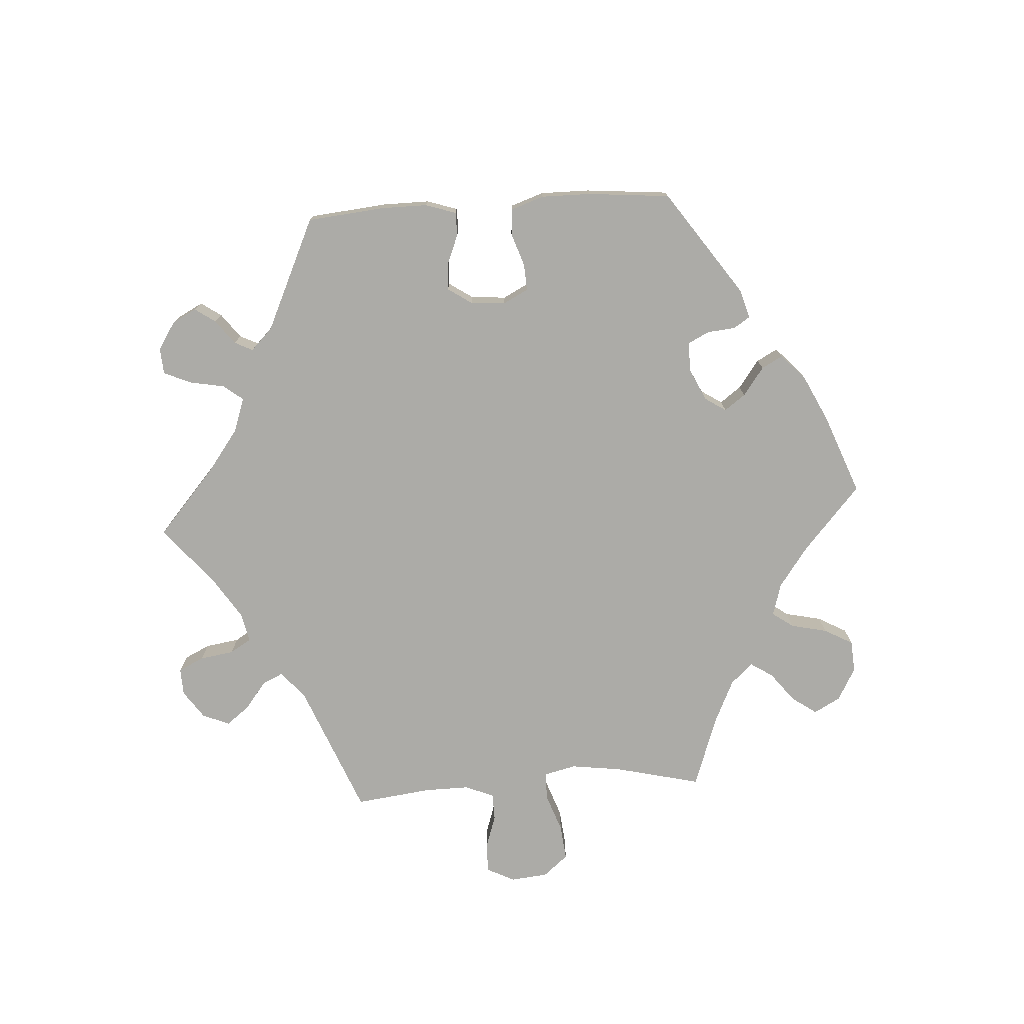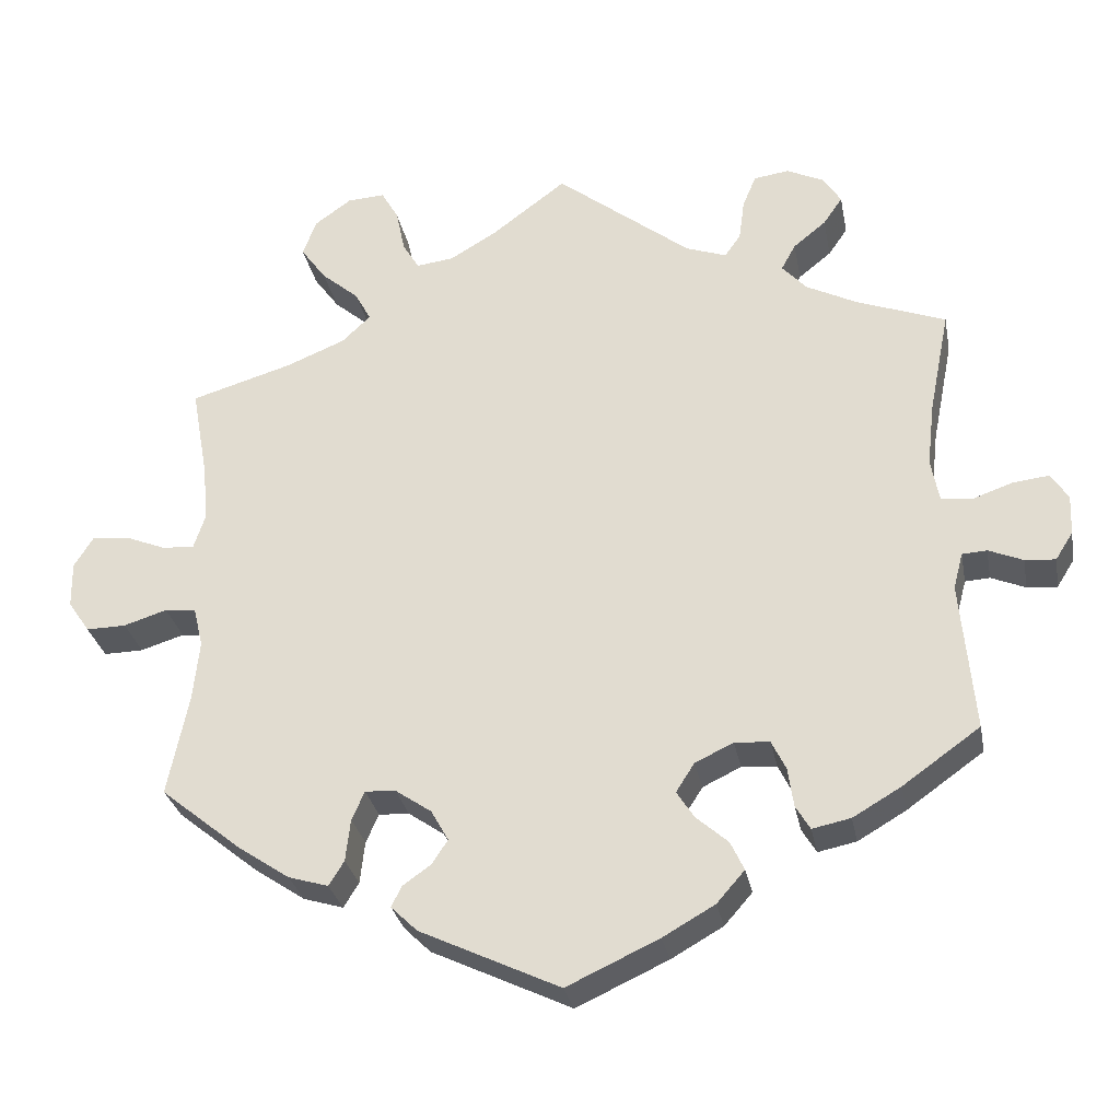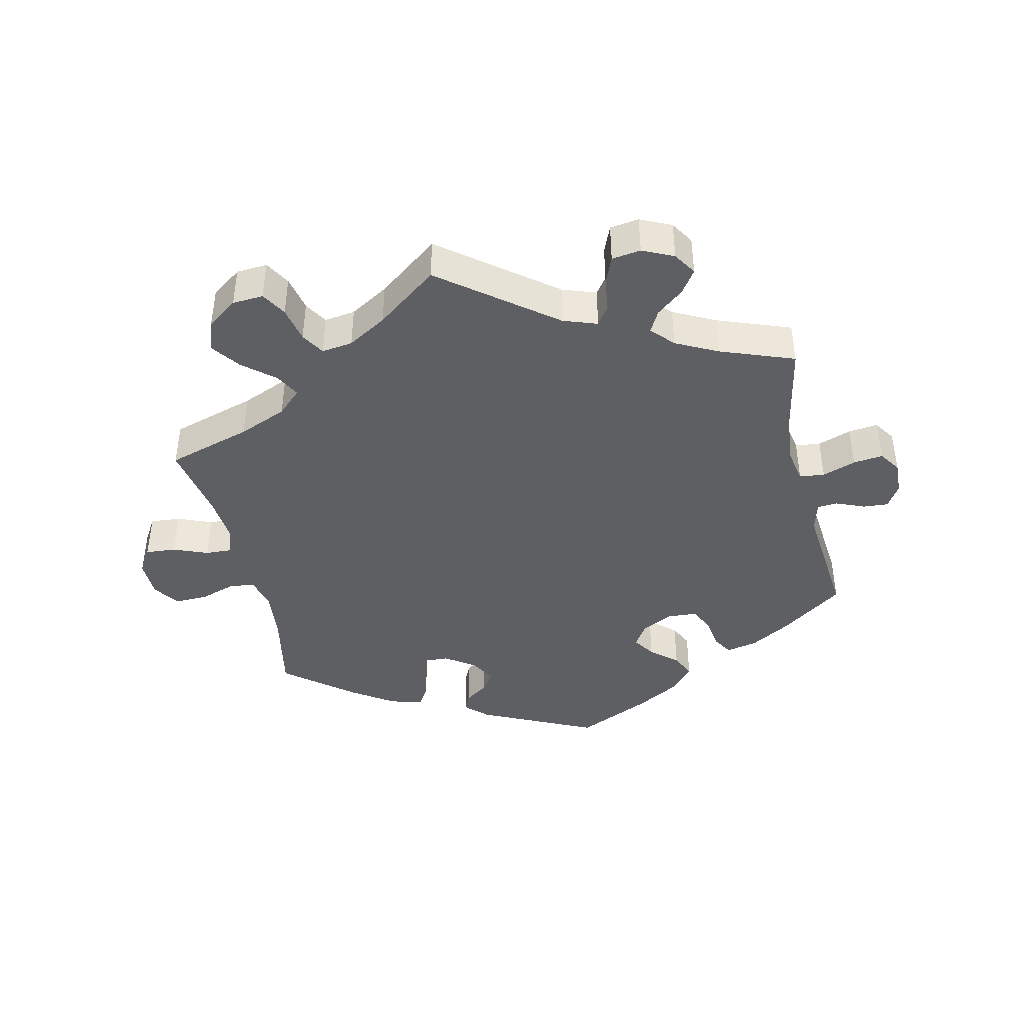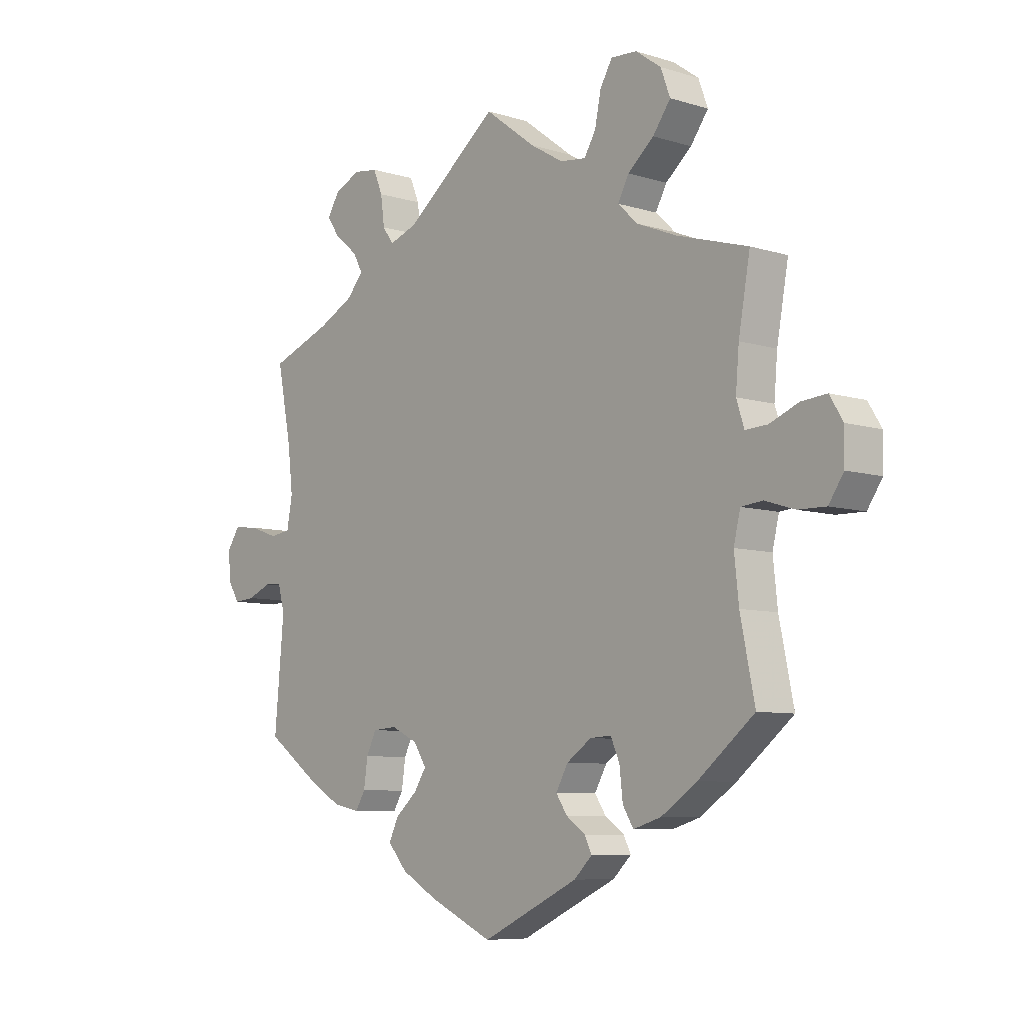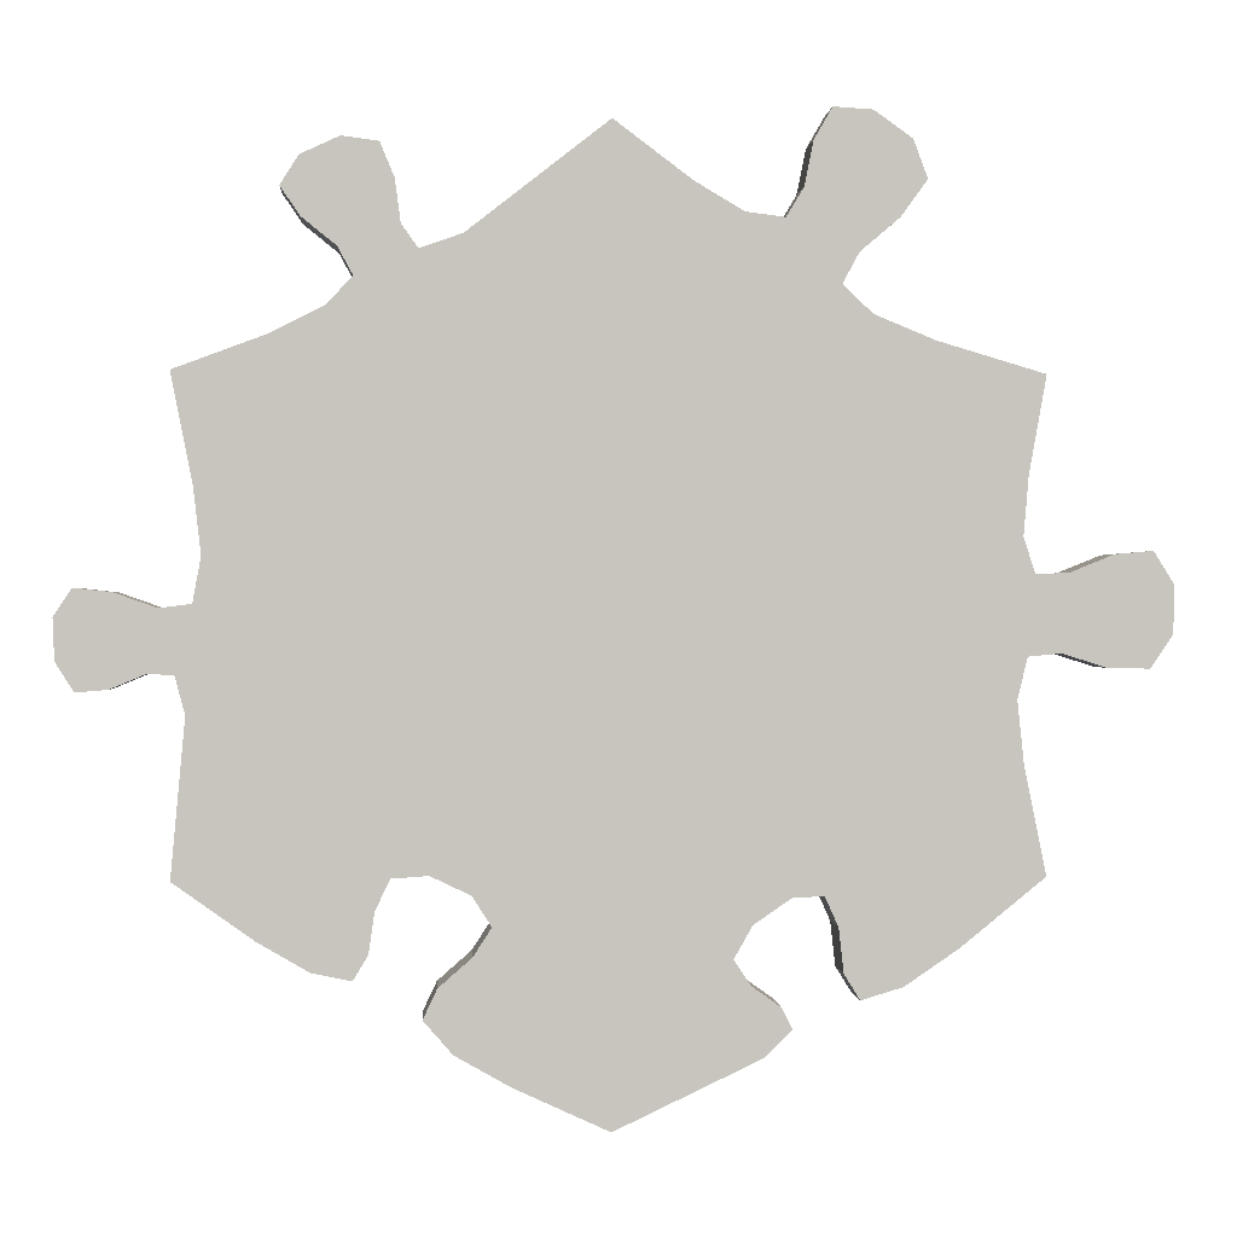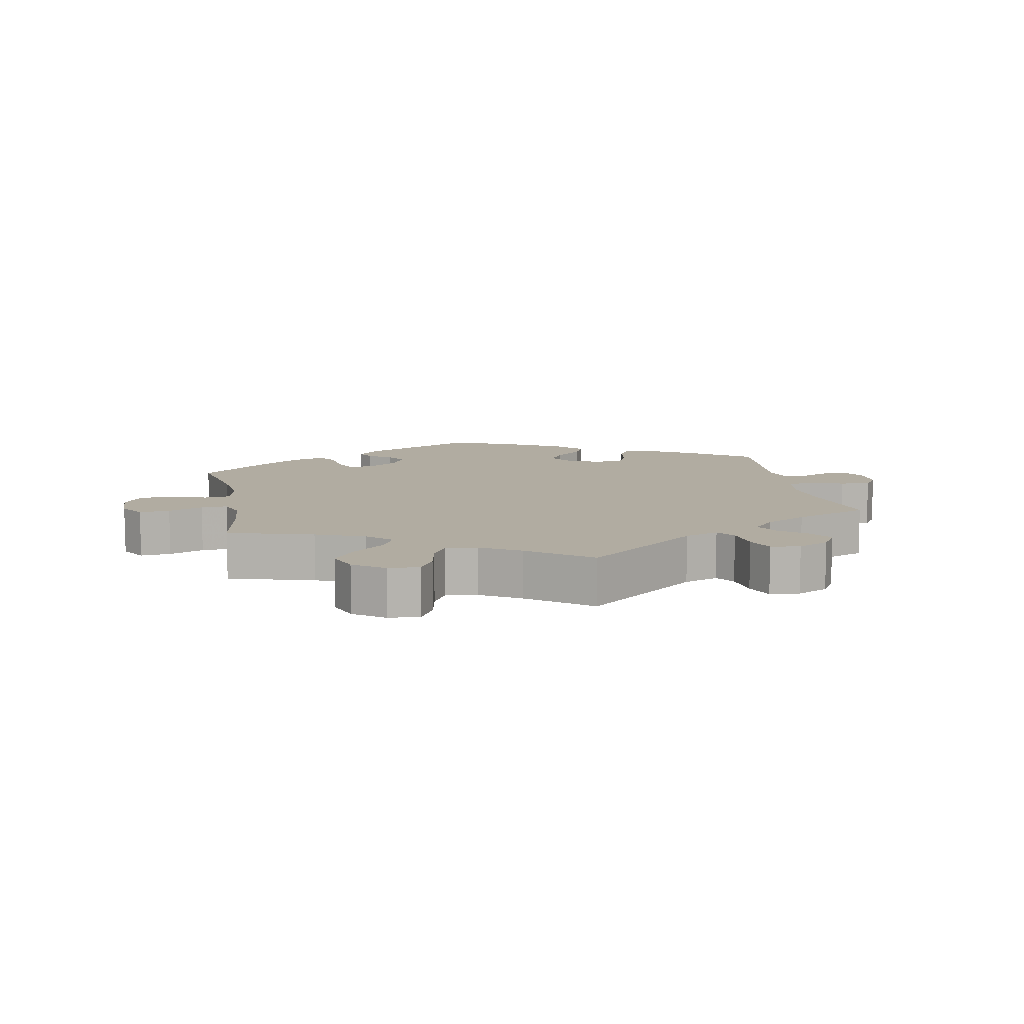
<metadata>
{"format":"obj","ext":"obj","renderer":"f3d","projection":"perspective","resolution":1024,"background":"white","views":[{"elev":-76.3,"azim":153.7,"up":"+Y"},{"elev":-29.4,"azim":10.7,"up":"+Z"},{"elev":-42.0,"azim":13.0,"up":"+Y"},{"elev":-7.6,"azim":-131.0,"up":"+Z"},{"elev":0.3,"azim":176.2,"up":"+Z"},{"elev":10.2,"azim":-11.2,"up":"+Y"}]}
</metadata>
<code>
v 0.169 0.07 0.446
v 0.22 0.07 0.428
v 0.24 0.07 0.456
v 0.247 0.07 0.508
v 0.264 0.07 0.549
v 0.308 0.07 0.555
v 0.355 0.07 0.533
v 0.377 0.07 0.498
v 0.353 0.07 0.463
v 0.312 0.07 0.43
v 0.294 0.07 0.397
v 0.325 0.07 0.363
v 0.388 0.07 0.331
v 0.5 0.07 0.289
v 0.474 0.07 0.158
v 0.465 0.07 0.079
v 0.475 0.07 0.025
v 0.513 0.07 0.02
v 0.564 0.07 0.038
v 0.609 0.07 0.043
v 0.631 0.07 0.01
v 0.629 0.07 -0.04
v 0.607 0.07 -0.075
v 0.569 0.07 -0.072
v 0.526 0.07 -0.054
v 0.495 0.07 -0.056
v 0.483 0.07 -0.101
v 0.5 0.07 -0.289
v 0.403 0.07 -0.358
v 0.343 0.07 -0.393
v 0.295 0.07 -0.403
v 0.277 0.07 -0.373
v 0.27 0.07 -0.324
v 0.252 0.07 -0.287
v 0.208 0.07 -0.284
v 0.16 0.07 -0.307
v 0.137 0.07 -0.343
v 0.159 0.07 -0.377
v 0.199 0.07 -0.412
v 0.216 0.07 -0.448
v 0.181 0.07 -0.488
v 0.116 0.07 -0.525
v 0.001 0.07 -0.578
v -0.174 0.07 -0.495
v -0.207 0.07 -0.463
v -0.194 0.07 -0.437
v -0.159 0.07 -0.412
v -0.139 0.07 -0.382
v -0.161 0.07 -0.343
v -0.206 0.07 -0.312
v -0.244 0.07 -0.31
v -0.26 0.07 -0.346
v -0.266 0.07 -0.399
v -0.285 0.07 -0.43
v -0.335 0.07 -0.415
v -0.4 0.07 -0.371
v -0.501 0.07 -0.289
v -0.475 0.07 -0.162
v -0.467 0.07 -0.086
v -0.479 0.07 -0.036
v -0.518 0.07 -0.032
v -0.572 0.07 -0.049
v -0.622 0.07 -0.05
v -0.649 0.07 -0.01
v -0.65 0.07 0.047
v -0.626 0.07 0.086
v -0.58 0.07 0.082
v -0.528 0.07 0.061
v -0.488 0.07 0.059
v -0.474 0.07 0.102
v -0.48 0.07 0.172
v -0.501 0.07 0.289
v -0.373 0.07 0.327
v -0.3 0.07 0.357
v -0.264 0.07 0.391
v -0.284 0.07 0.428
v -0.331 0.07 0.468
v -0.363 0.07 0.512
v -0.346 0.07 0.558
v -0.3 0.07 0.591
v -0.253 0.07 0.594
v -0.231 0.07 0.556
v -0.22 0.07 0.502
v -0.199 0.07 0.467
v -0.152 0.07 0.473
v -0.093 0.07 0.508
v 0 0.07 0.578
v 0.169 0 0.446
v 0.22 0 0.428
v 0.24 0 0.456
v 0.247 0 0.508
v 0.264 0 0.549
v 0.308 0 0.555
v 0.355 0 0.533
v 0.377 0 0.498
v 0.353 0 0.463
v 0.312 0 0.43
v 0.294 0 0.397
v 0.325 0 0.363
v 0.388 0 0.331
v 0.5 0 0.289
v 0.474 0 0.158
v 0.465 0 0.079
v 0.475 0 0.025
v 0.513 0 0.02
v 0.564 0 0.038
v 0.609 0 0.043
v 0.631 0 0.01
v 0.629 0 -0.04
v 0.607 0 -0.075
v 0.569 0 -0.072
v 0.526 0 -0.054
v 0.495 0 -0.056
v 0.483 0 -0.101
v 0.5 0 -0.289
v 0.403 0 -0.358
v 0.343 0 -0.393
v 0.295 0 -0.403
v 0.277 0 -0.373
v 0.27 0 -0.324
v 0.252 0 -0.287
v 0.208 0 -0.284
v 0.16 0 -0.307
v 0.137 0 -0.343
v 0.159 0 -0.377
v 0.199 0 -0.412
v 0.216 0 -0.448
v 0.181 0 -0.488
v 0.116 0 -0.525
v 0.001 0 -0.578
v -0.174 0 -0.495
v -0.207 0 -0.463
v -0.194 0 -0.437
v -0.159 0 -0.412
v -0.139 0 -0.382
v -0.161 0 -0.343
v -0.206 0 -0.312
v -0.244 0 -0.31
v -0.26 0 -0.346
v -0.266 0 -0.399
v -0.285 0 -0.43
v -0.335 0 -0.415
v -0.4 0 -0.371
v -0.501 0 -0.289
v -0.475 0 -0.162
v -0.467 0 -0.086
v -0.479 0 -0.036
v -0.518 0 -0.032
v -0.572 0 -0.049
v -0.622 0 -0.05
v -0.649 0 -0.01
v -0.65 0 0.047
v -0.626 0 0.086
v -0.58 0 0.082
v -0.528 0 0.061
v -0.488 0 0.059
v -0.474 0 0.102
v -0.48 0 0.172
v -0.501 0 0.289
v -0.373 0 0.327
v -0.3 0 0.357
v -0.264 0 0.391
v -0.284 0 0.428
v -0.331 0 0.468
v -0.363 0 0.512
v -0.346 0 0.558
v -0.3 0 0.591
v -0.253 0 0.594
v -0.231 0 0.556
v -0.22 0 0.502
v -0.199 0 0.467
v -0.152 0 0.473
v -0.093 0 0.508
v 0 0 0.578
f 86 87 1
f 85 86 1 2
f 84 85 2
f 80 81 82 83
f 80 83 84
f 79 80 84
f 76 77 78 79
f 75 76 79 84
f 71 72 73
f 70 71 73 74
f 69 70 74 75
f 65 66 67 68
f 65 68 69
f 64 65 69
f 61 62 63 64
f 60 61 64 69
f 59 60 69 75
f 55 56 57 58
f 52 53 54 55
f 51 52 55 58
f 50 51 58 59
f 44 45 46 47
f 44 47 48
f 43 44 48
f 42 43 48 49
f 38 39 40 41
f 37 38 41 42
f 30 31 32 33
f 30 33 34
f 27 28 29 30
f 26 27 30 34
f 22 23 24 25
f 22 25 26
f 21 22 26
f 18 19 20 21
f 18 21 26
f 17 18 26 34
f 13 14 15
f 12 13 15 16
f 11 12 16 17
f 7 8 9 10
f 7 10 11
f 6 7 11
f 3 4 5 6
f 3 6 11
f 2 3 11 17
f 37 42 49 50
f 36 37 50 59
f 35 36 59 75
f 34 35 75 84
f 2 17 34 84
f 88 174 173
f 89 88 173 172
f 89 172 171
f 170 169 168 167
f 171 170 167
f 171 167 166
f 166 165 164 163
f 171 166 163 162
f 160 159 158
f 161 160 158 157
f 162 161 157 156
f 155 154 153 152
f 156 155 152
f 156 152 151
f 151 150 149 148
f 156 151 148 147
f 162 156 147 146
f 145 144 143 142
f 142 141 140 139
f 145 142 139 138
f 146 145 138 137
f 134 133 132 131
f 135 134 131
f 135 131 130
f 136 135 130 129
f 128 127 126 125
f 129 128 125 124
f 120 119 118 117
f 121 120 117
f 117 116 115 114
f 121 117 114 113
f 112 111 110 109
f 113 112 109
f 113 109 108
f 108 107 106 105
f 113 108 105
f 121 113 105 104
f 102 101 100
f 103 102 100 99
f 104 103 99 98
f 97 96 95 94
f 98 97 94
f 98 94 93
f 93 92 91 90
f 98 93 90
f 104 98 90 89
f 137 136 129 124
f 146 137 124 123
f 162 146 123 122
f 171 162 122 121
f 171 121 104 89
f 1 88 89 2
f 2 89 90 3
f 3 90 91 4
f 4 91 92 5
f 5 92 93 6
f 6 93 94 7
f 7 94 95 8
f 8 95 96 9
f 9 96 97 10
f 10 97 98 11
f 11 98 99 12
f 12 99 100 13
f 13 100 101 14
f 14 101 102 15
f 15 102 103 16
f 16 103 104 17
f 17 104 105 18
f 18 105 106 19
f 19 106 107 20
f 20 107 108 21
f 21 108 109 22
f 22 109 110 23
f 23 110 111 24
f 24 111 112 25
f 25 112 113 26
f 26 113 114 27
f 27 114 115 28
f 28 115 116 29
f 29 116 117 30
f 30 117 118 31
f 31 118 119 32
f 32 119 120 33
f 33 120 121 34
f 34 121 122 35
f 35 122 123 36
f 36 123 124 37
f 37 124 125 38
f 38 125 126 39
f 39 126 127 40
f 40 127 128 41
f 41 128 129 42
f 42 129 130 43
f 43 130 131 44
f 44 131 132 45
f 45 132 133 46
f 46 133 134 47
f 47 134 135 48
f 48 135 136 49
f 49 136 137 50
f 50 137 138 51
f 51 138 139 52
f 52 139 140 53
f 53 140 141 54
f 54 141 142 55
f 55 142 143 56
f 56 143 144 57
f 57 144 145 58
f 58 145 146 59
f 59 146 147 60
f 60 147 148 61
f 61 148 149 62
f 62 149 150 63
f 63 150 151 64
f 64 151 152 65
f 65 152 153 66
f 66 153 154 67
f 67 154 155 68
f 68 155 156 69
f 69 156 157 70
f 70 157 158 71
f 71 158 159 72
f 72 159 160 73
f 73 160 161 74
f 74 161 162 75
f 75 162 163 76
f 76 163 164 77
f 77 164 165 78
f 78 165 166 79
f 79 166 167 80
f 80 167 168 81
f 81 168 169 82
f 82 169 170 83
f 83 170 171 84
f 84 171 172 85
f 85 172 173 86
f 86 173 174 87
f 87 174 88 1

</code>
